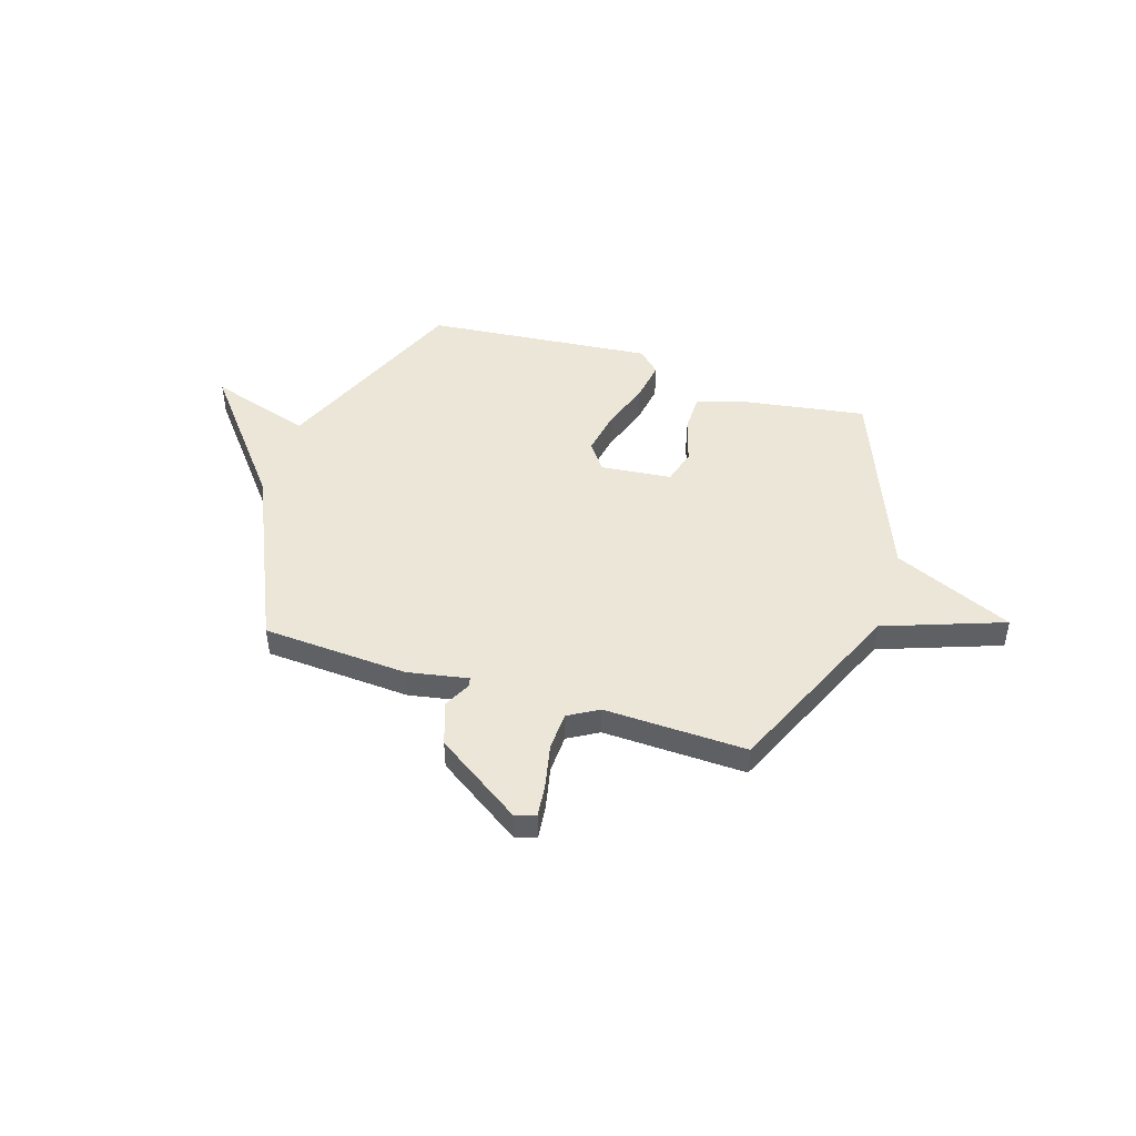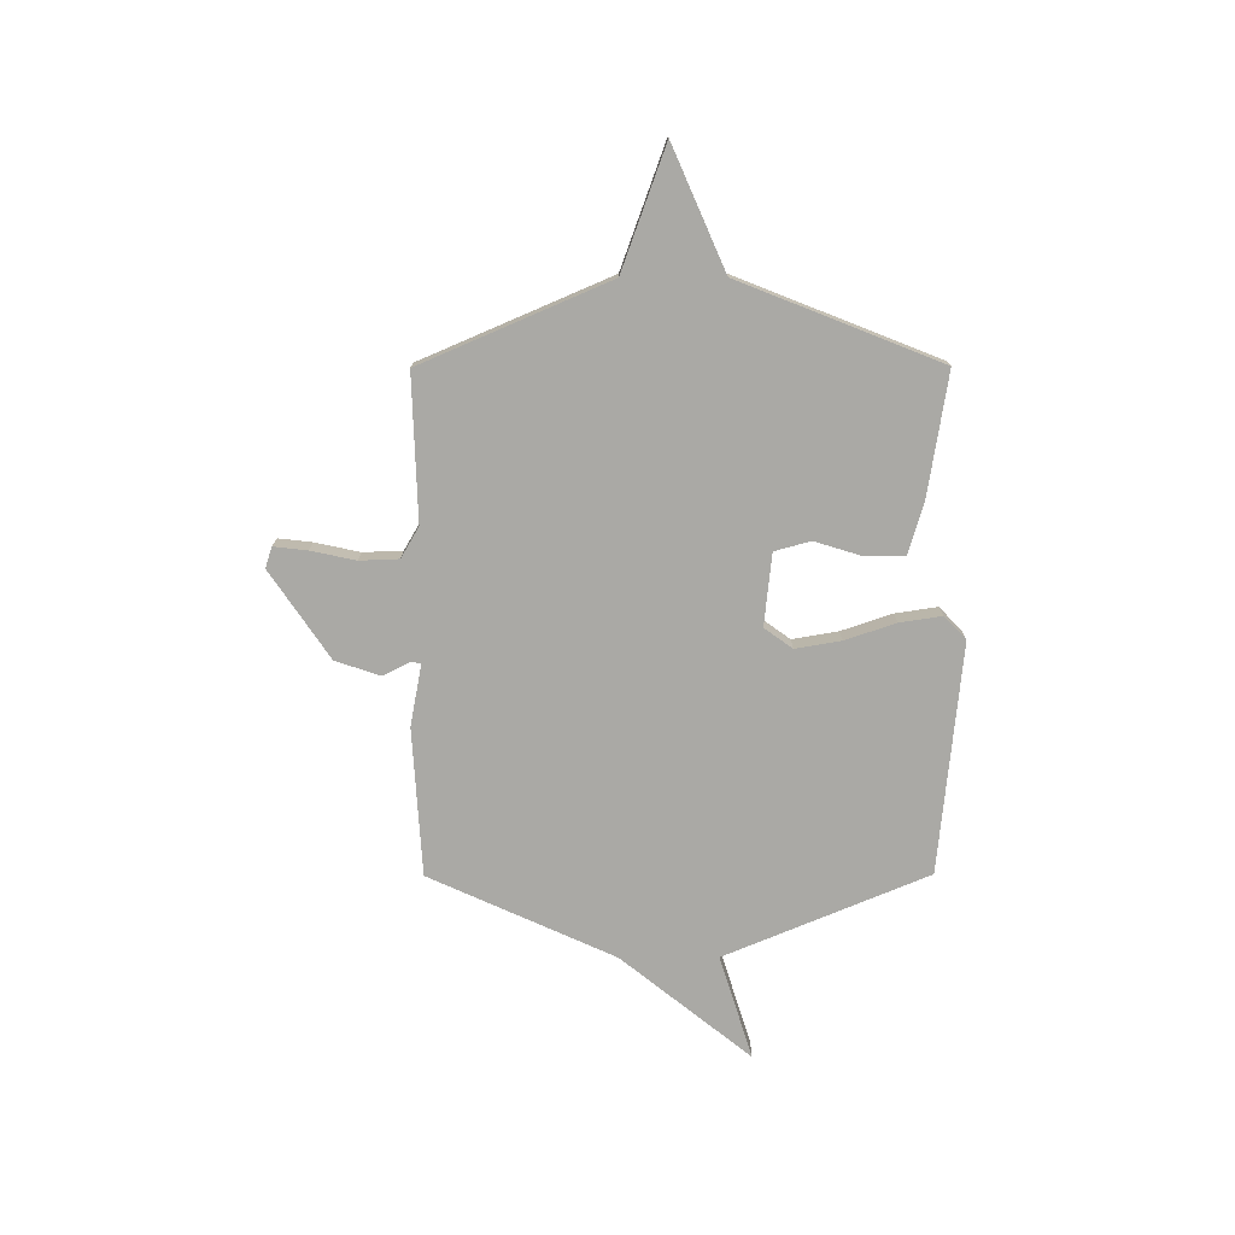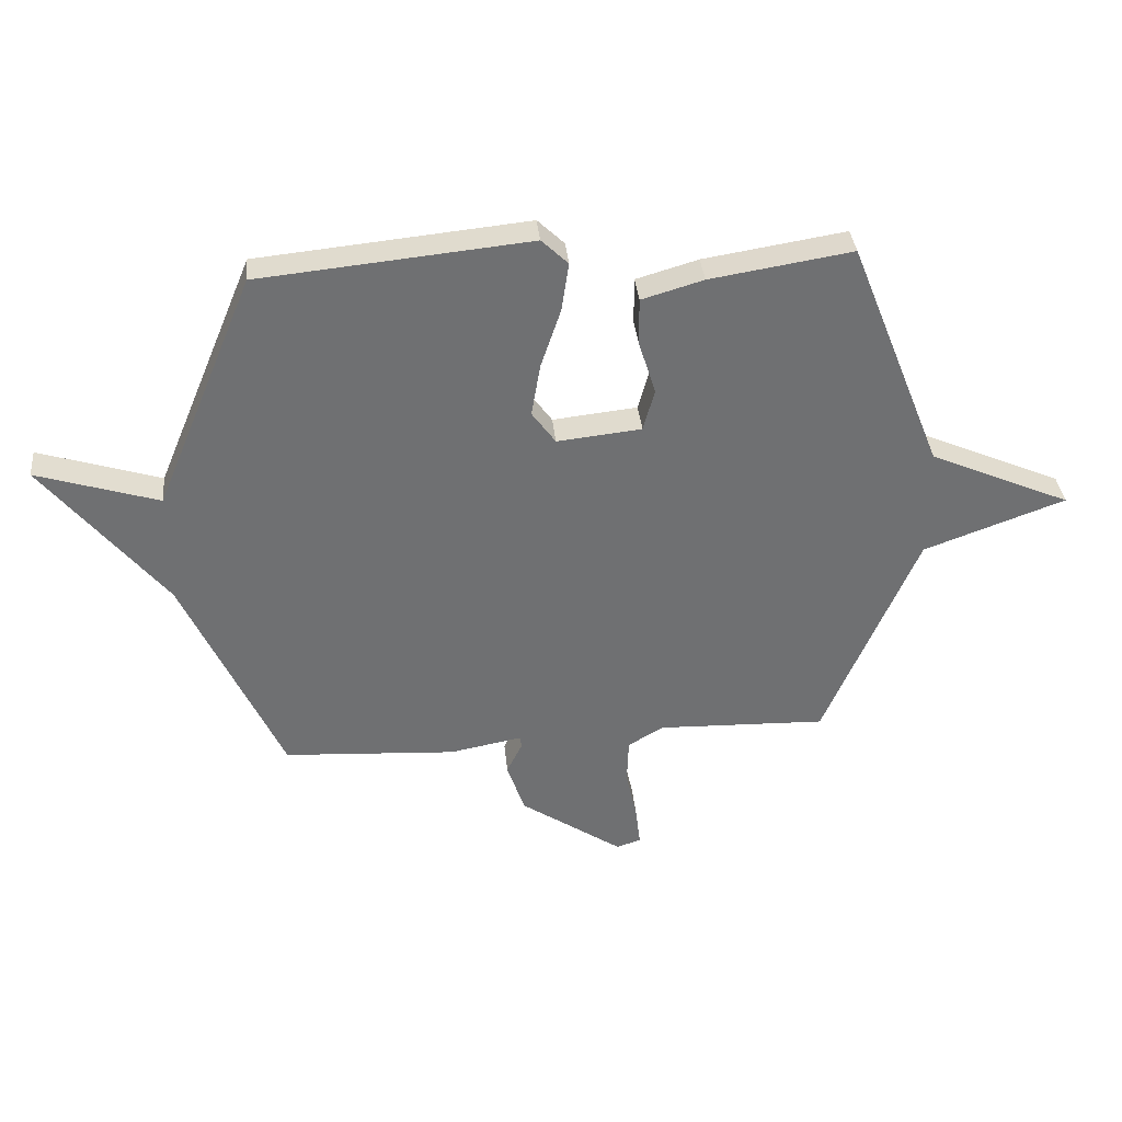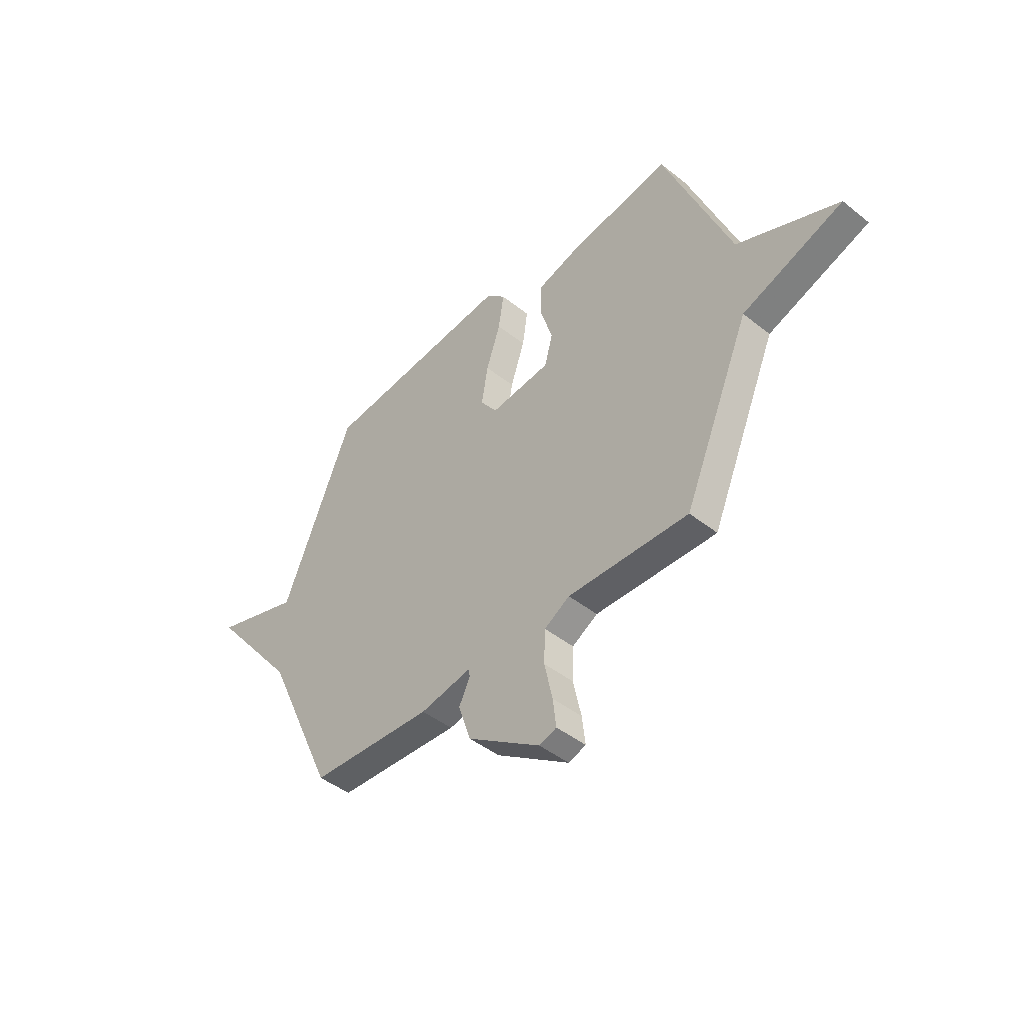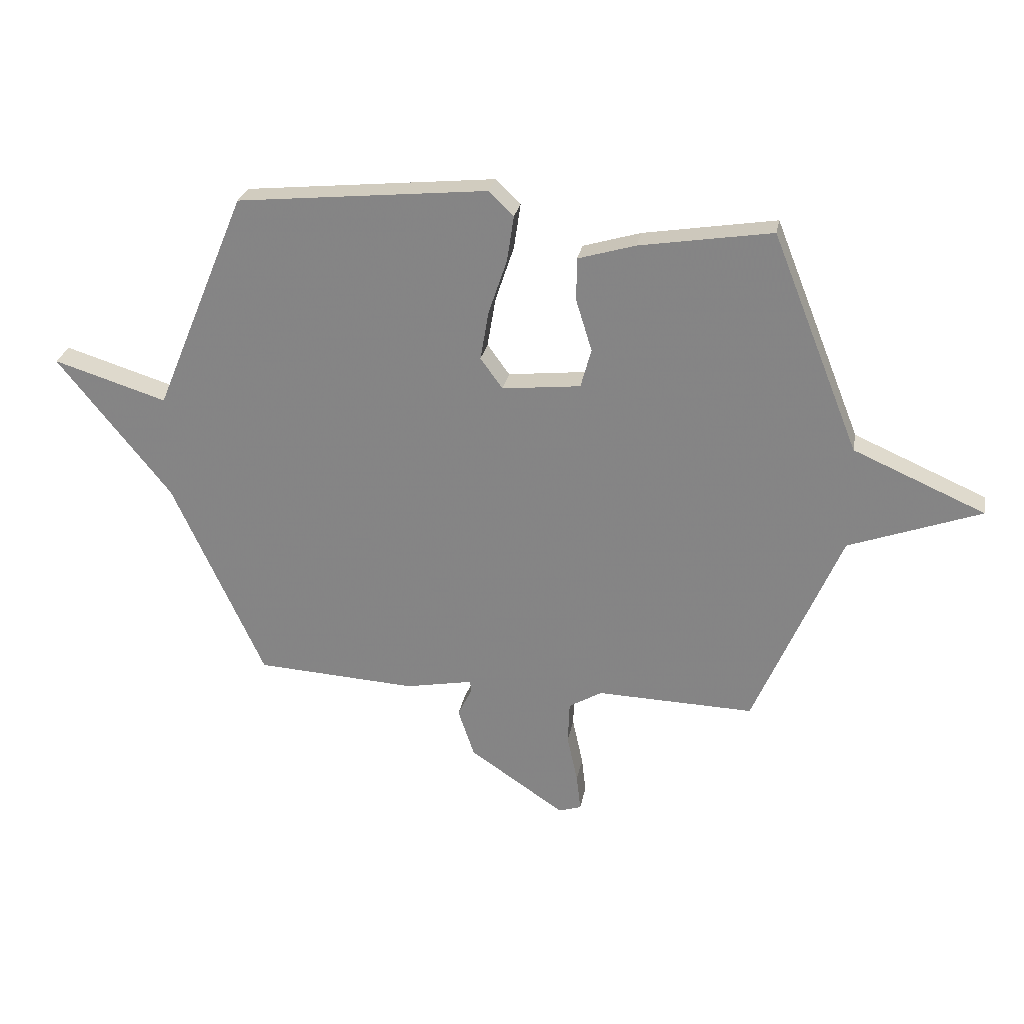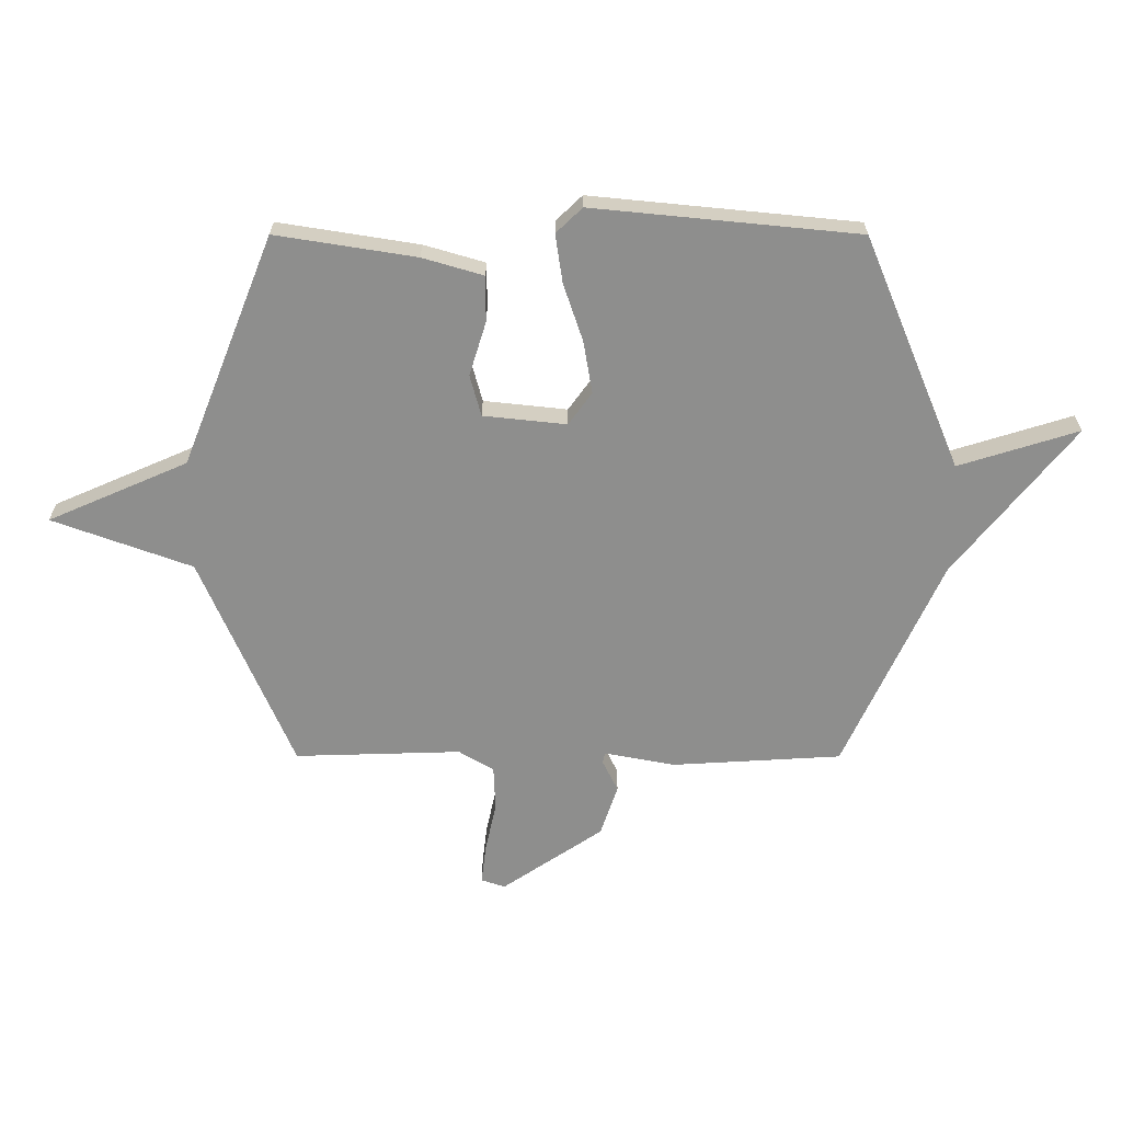
<metadata>
{"format":"obj","ext":"obj","renderer":"f3d","projection":"perspective","resolution":1024,"background":"white","views":[{"elev":46.3,"azim":-162.2,"up":"+Y"},{"elev":-75.3,"azim":-89.8,"up":"+Y"},{"elev":35.6,"azim":174.4,"up":"+Z"},{"elev":-44.7,"azim":-132.7,"up":"+Z"},{"elev":26.5,"azim":-169.6,"up":"+Z"},{"elev":25.2,"azim":0.1,"up":"+Z"}]}
</metadata>
<code>
v -0.5 0.07 -0.5
v -0.665 0.07 -0.114
v -0.915 0.07 -0.023
v -0.665 0.07 0.086
v -0.5 0.07 0.5
v -0.249 0.07 0.46
v -0.14 0.07 0.428
v -0.14 0.07 0.346
v -0.17 0.07 0.249
v -0.15 0.07 0.175
v -0.001 0.07 0.159
v 0.041 0.07 0.217
v 0.025 0.07 0.311
v -0.01 0.07 0.415
v -0.023 0.07 0.502
v 0.024 0.07 0.547
v 0.5 0.07 0.5
v 0.674 0.07 0.081
v 0.889 0.07 0.148
v 0.674 0.07 -0.119
v 0.5 0.07 -0.5
v 0.195 0.07 -0.518
v 0.068 0.07 -0.494
v 0.064 0.07 -0.513
v 0.092 0.07 -0.57
v 0.061 0.07 -0.662
v -0.12 0.07 -0.784
v -0.163 0.07 -0.77
v -0.155 0.07 -0.701
v -0.135 0.07 -0.609
v -0.138 0.07 -0.528
v -0.201 0.07 -0.491
v -0.5 0 -0.5
v -0.665 0 -0.114
v -0.915 0 -0.023
v -0.665 0 0.086
v -0.5 0 0.5
v -0.249 0 0.46
v -0.14 0 0.428
v -0.14 0 0.346
v -0.17 0 0.249
v -0.15 0 0.175
v -0.001 0 0.159
v 0.041 0 0.217
v 0.025 0 0.311
v -0.01 0 0.415
v -0.023 0 0.502
v 0.024 0 0.547
v 0.5 0 0.5
v 0.674 0 0.081
v 0.889 0 0.148
v 0.674 0 -0.119
v 0.5 0 -0.5
v 0.195 0 -0.518
v 0.068 0 -0.494
v 0.064 0 -0.513
v 0.092 0 -0.57
v 0.061 0 -0.662
v -0.12 0 -0.784
v -0.163 0 -0.77
v -0.155 0 -0.701
v -0.135 0 -0.609
v -0.138 0 -0.528
v -0.201 0 -0.491
f 28 29 30
f 27 28 30
f 26 27 30
f 25 26 30
f 24 25 30
f 23 24 30 31
f 20 21 22 23
f 23 31 32
f 20 23 32
f 19 20 32
f 18 19 32
f 16 17 18
f 15 16 18
f 14 15 18
f 13 14 18
f 12 13 18
f 11 12 18 32
f 7 8 9
f 6 7 9
f 5 6 9
f 4 5 9
f 4 9 10
f 3 4 10
f 2 3 10
f 10 11 32
f 2 10 32
f 1 2 32
f 62 61 60
f 62 60 59
f 62 59 58
f 62 58 57
f 62 57 56
f 63 62 56 55
f 55 54 53 52
f 64 63 55
f 64 55 52
f 64 52 51
f 64 51 50
f 50 49 48
f 50 48 47
f 50 47 46
f 50 46 45
f 50 45 44
f 64 50 44 43
f 41 40 39
f 41 39 38
f 41 38 37
f 41 37 36
f 42 41 36
f 42 36 35
f 42 35 34
f 64 43 42
f 64 42 34
f 64 34 33
f 1 33 34 2
f 2 34 35 3
f 3 35 36 4
f 4 36 37 5
f 5 37 38 6
f 6 38 39 7
f 7 39 40 8
f 8 40 41 9
f 9 41 42 10
f 10 42 43 11
f 11 43 44 12
f 12 44 45 13
f 13 45 46 14
f 14 46 47 15
f 15 47 48 16
f 16 48 49 17
f 17 49 50 18
f 18 50 51 19
f 19 51 52 20
f 20 52 53 21
f 21 53 54 22
f 22 54 55 23
f 23 55 56 24
f 24 56 57 25
f 25 57 58 26
f 26 58 59 27
f 27 59 60 28
f 28 60 61 29
f 29 61 62 30
f 30 62 63 31
f 31 63 64 32
f 32 64 33 1

</code>
